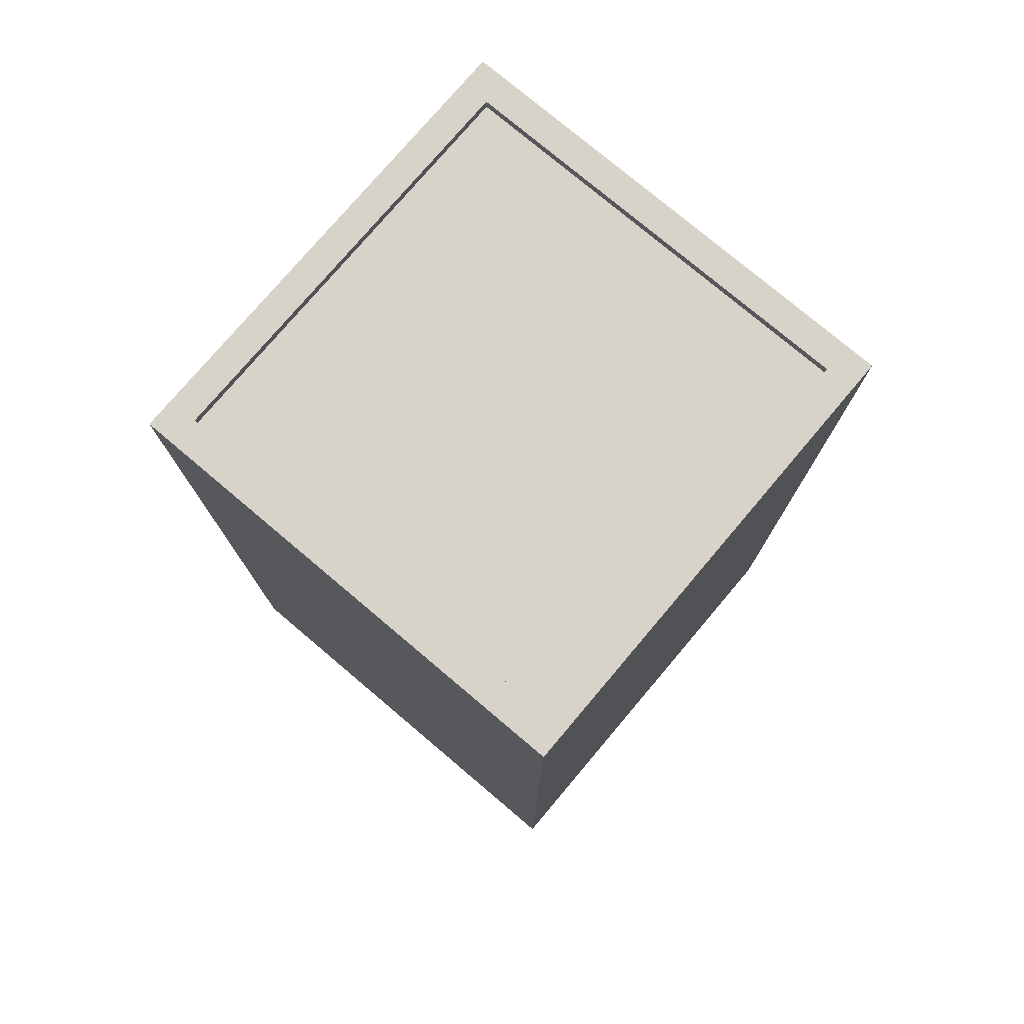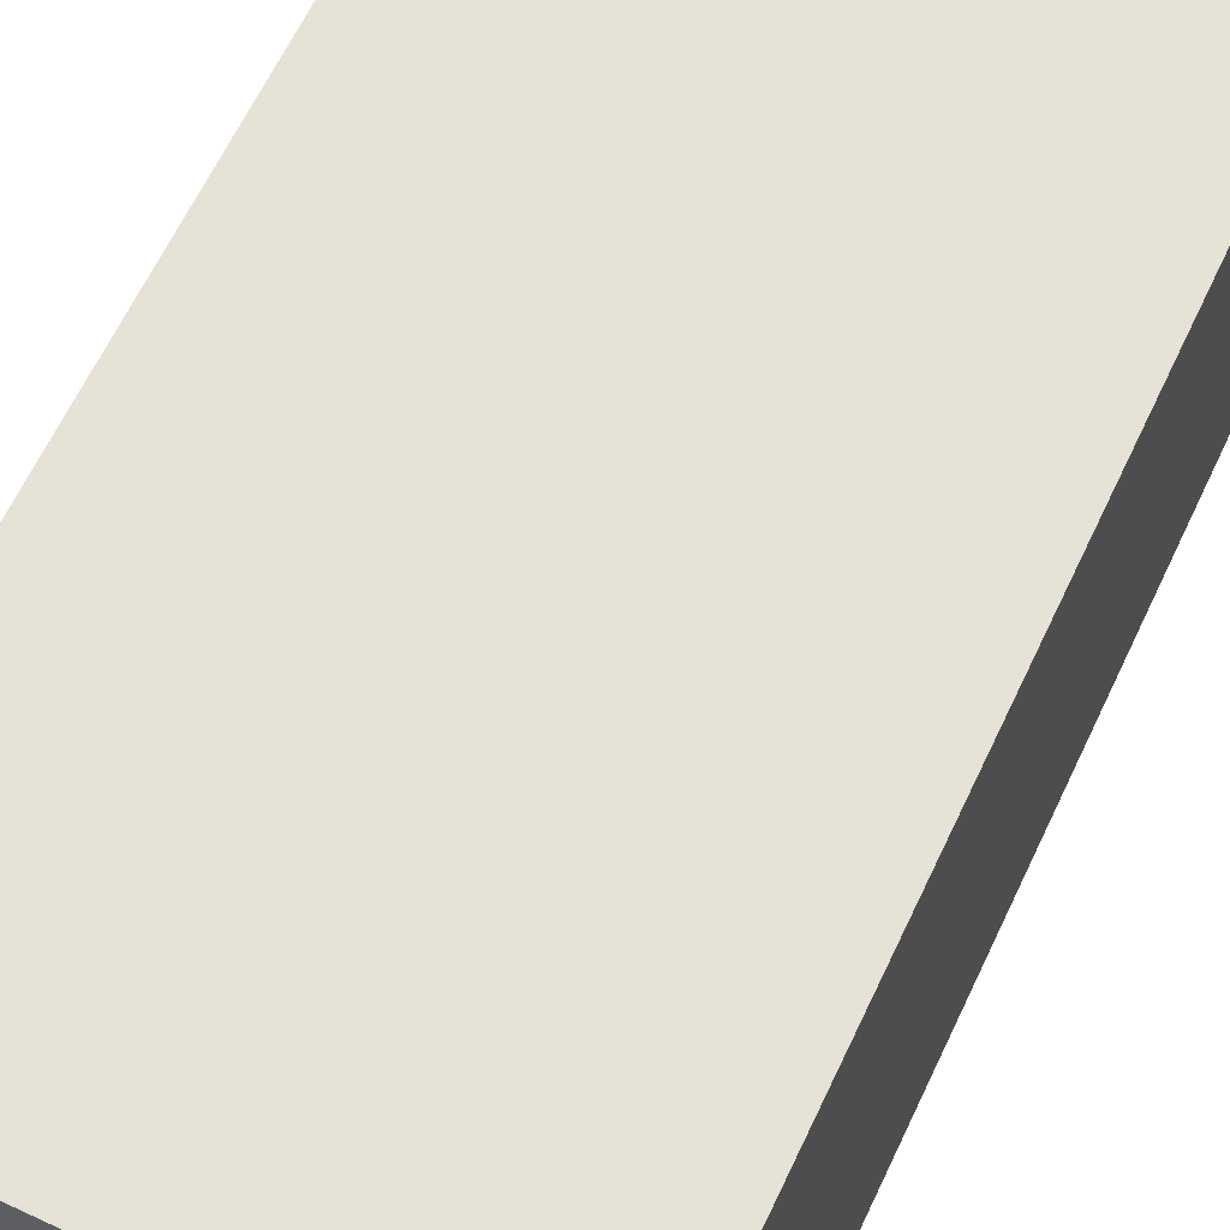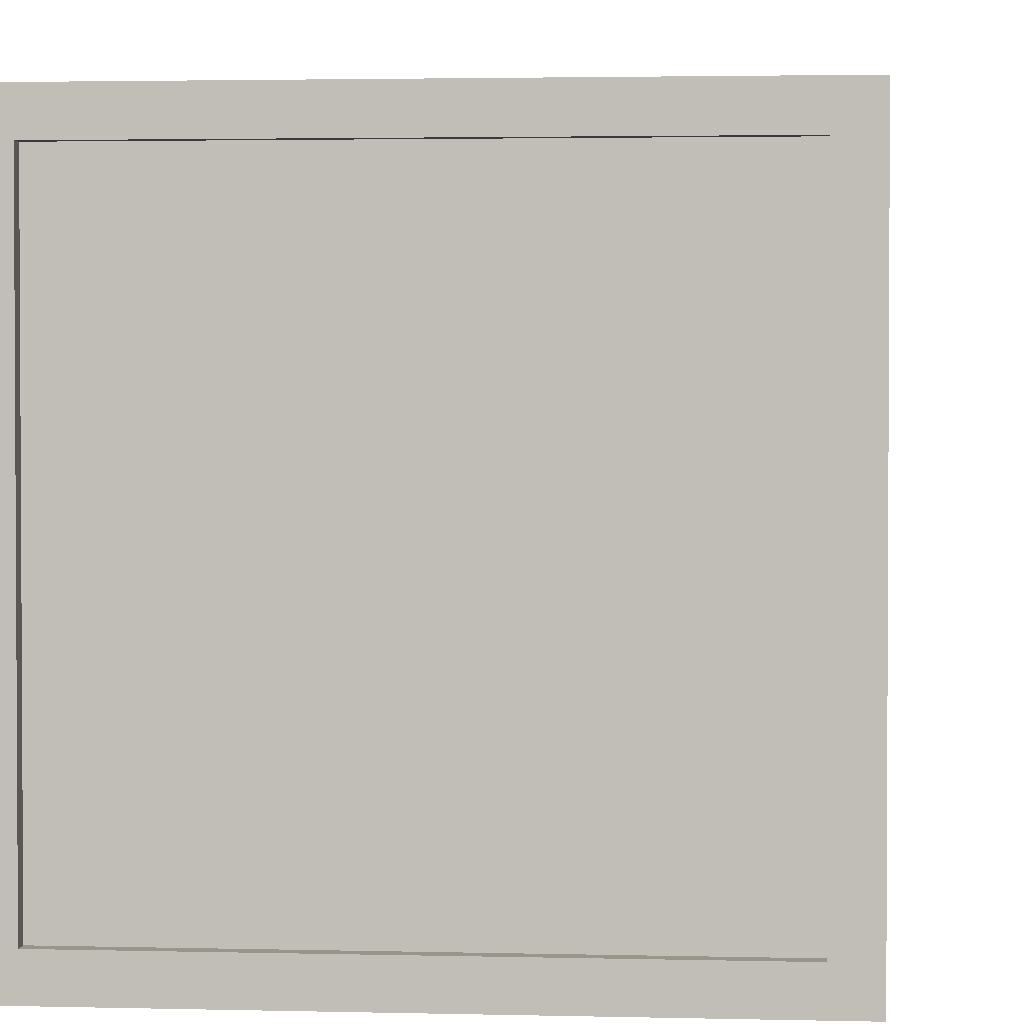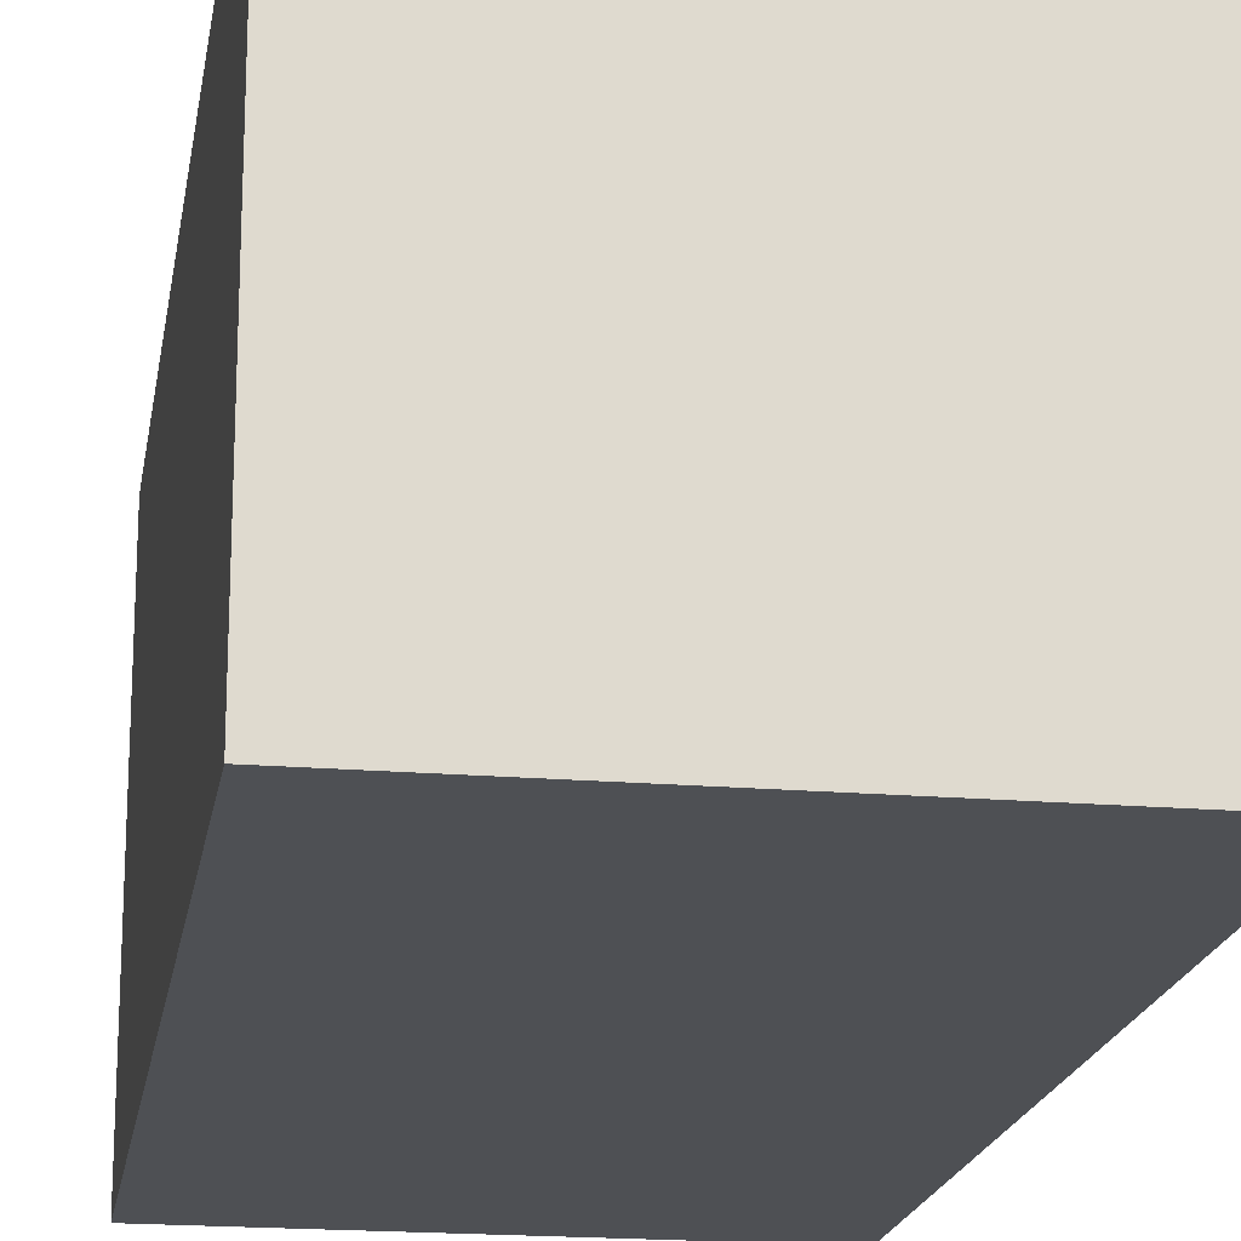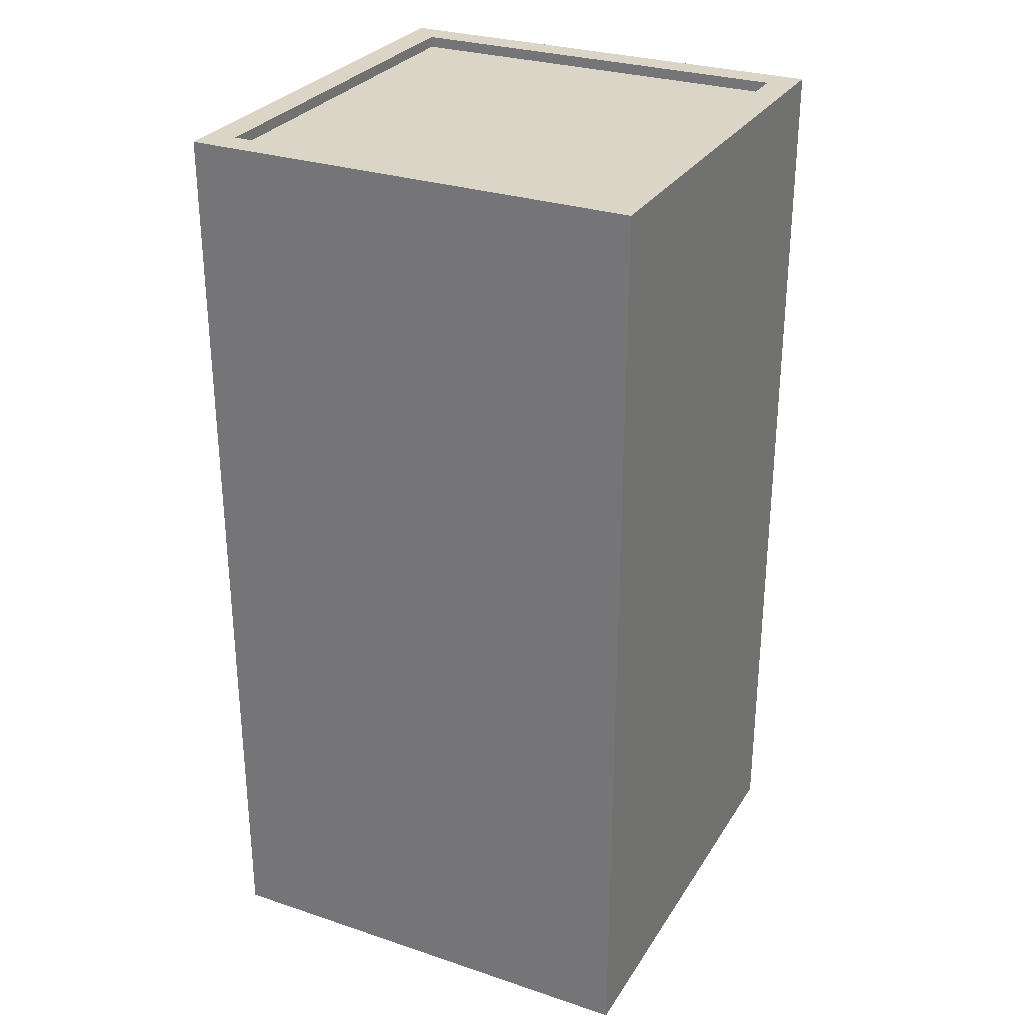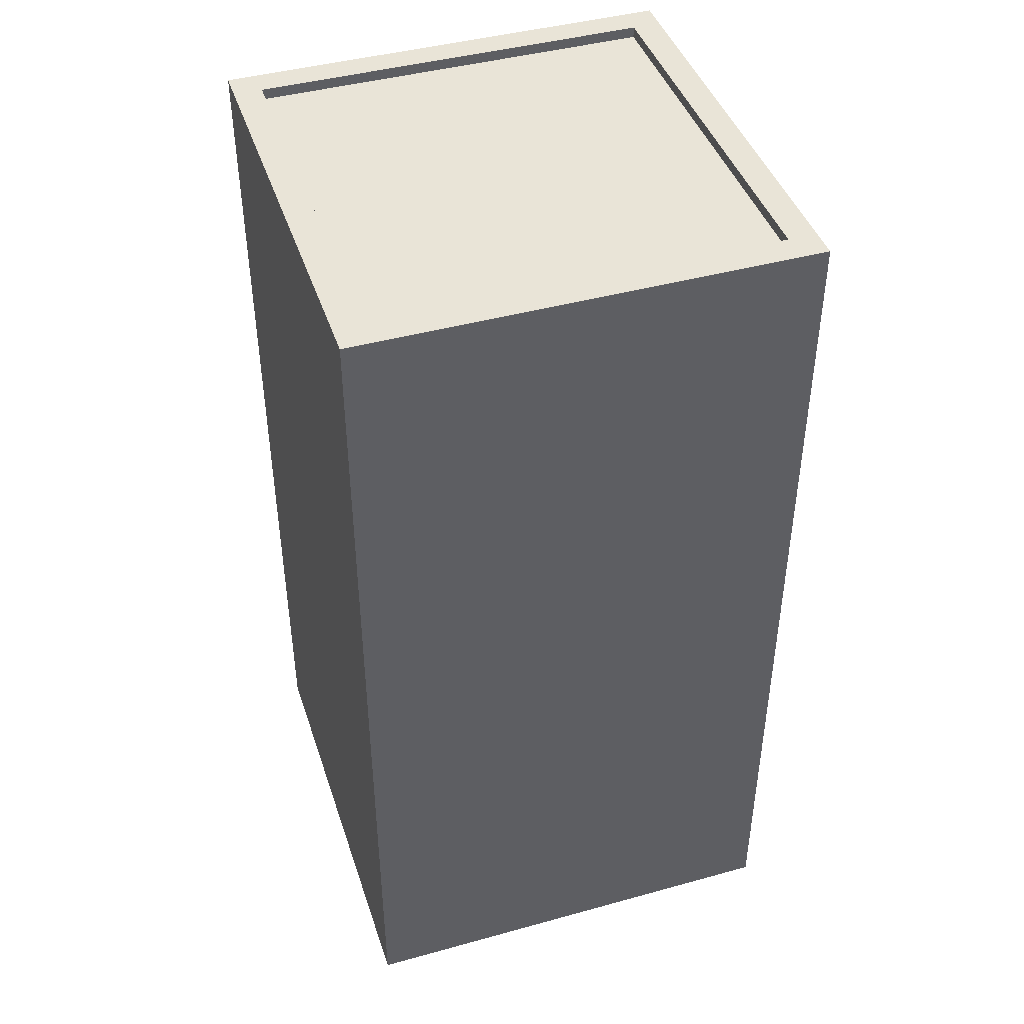
<metadata>
{"format":"obj","ext":"obj","renderer":"f3d","projection":"perspective","resolution":1024,"background":"white","views":[{"elev":77.0,"azim":40.2,"up":"+Y"},{"elev":64.0,"azim":25.3,"up":"+Z"},{"elev":2.2,"azim":-174.3,"up":"+Z"},{"elev":-19.0,"azim":170.9,"up":"+Z"},{"elev":29.0,"azim":116.3,"up":"+Y"},{"elev":43.5,"azim":-18.0,"up":"+Y"}]}
</metadata>
<code>
v -2.071 -4.209 2.071
v 2.071 -4.209 2.071
v -2.071 4.209 2.071
v 2.071 4.209 2.071
v -2.071 4.209 -2.071
v 2.071 4.209 -2.071
v -2.071 -4.209 -2.071
v 2.071 -4.209 -2.071
v 1.812 4.209 1.812
v 1.812 4.209 -1.812
v -1.812 4.209 -1.812
v -1.812 4.209 1.812
v -1.812 4.109 -1.812
v -1.812 4.109 1.812
v 1.812 4.109 1.812
v 1.812 4.109 -1.812
f 2 8 4
f 4 8 6
f 3 5 1
f 1 5 7
f 1 7 2
f 2 7 8
f 8 7 6
f 6 7 5
f 13 14 16
f 16 14 15
f 4 3 2
f 2 3 1
f 3 12 5
f 12 11 5
f 3 4 12
f 12 4 9
f 4 6 9
f 9 6 10
f 6 5 10
f 11 10 5
f 11 12 13
f 13 12 14
f 12 9 14
f 14 9 15
f 9 10 15
f 15 10 16
f 10 11 16
f 16 11 13
v -2.071 -4.209 2.071
v 2.071 -4.209 2.071
v -2.071 4.209 2.071
v 2.071 4.209 2.071
v -2.071 4.209 -2.071
v 2.071 4.209 -2.071
v -2.071 -4.209 -2.071
v 2.071 -4.209 -2.071
v 1.812 4.209 1.812
v 1.812 4.209 -1.812
v -1.812 4.209 -1.812
v -1.812 4.209 1.812
v -1.812 4.109 -1.812
v -1.812 4.109 1.812
v 1.812 4.109 1.812
v 1.812 4.109 -1.812
f 18 24 20
f 20 24 22
f 19 21 17
f 17 21 23
f 17 23 18
f 18 23 24
f 24 23 22
f 22 23 21
f 29 30 32
f 32 30 31
f 20 19 18
f 18 19 17
f 19 28 21
f 28 27 21
f 19 20 28
f 28 20 25
f 20 22 25
f 25 22 26
f 22 21 26
f 27 26 21
f 27 28 29
f 29 28 30
f 28 25 30
f 30 25 31
f 25 26 31
f 31 26 32
f 26 27 32
f 32 27 29

</code>
